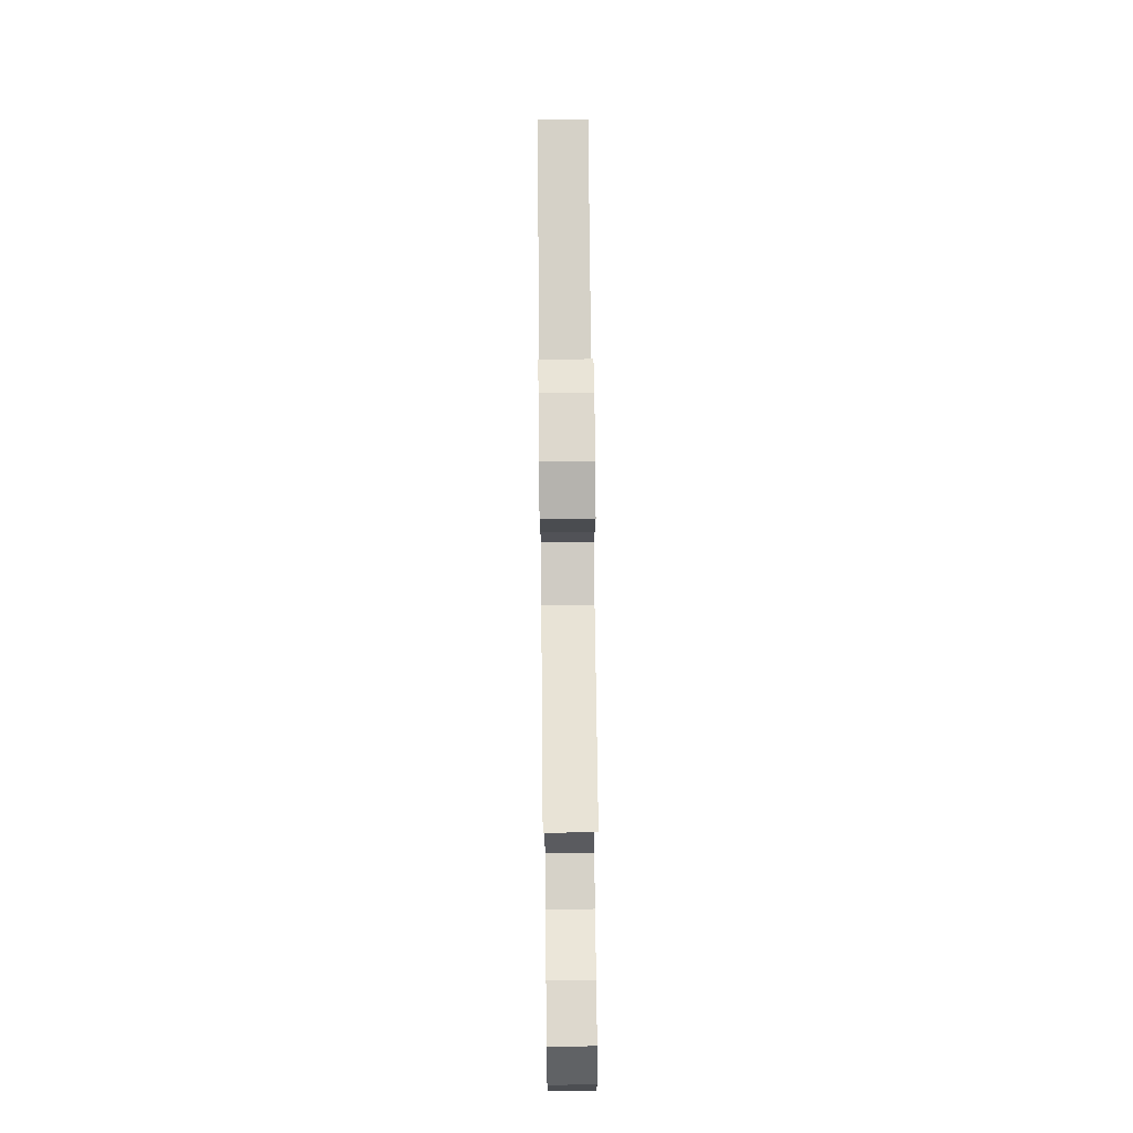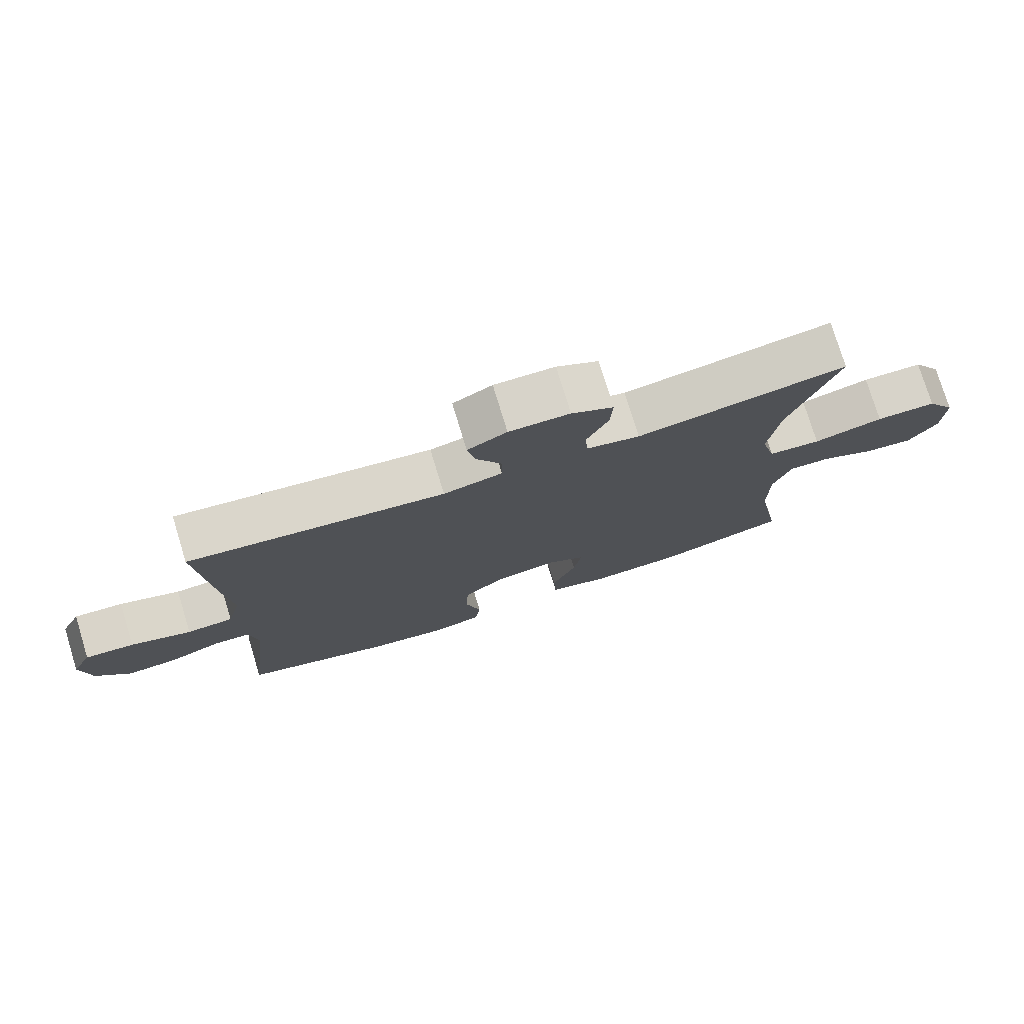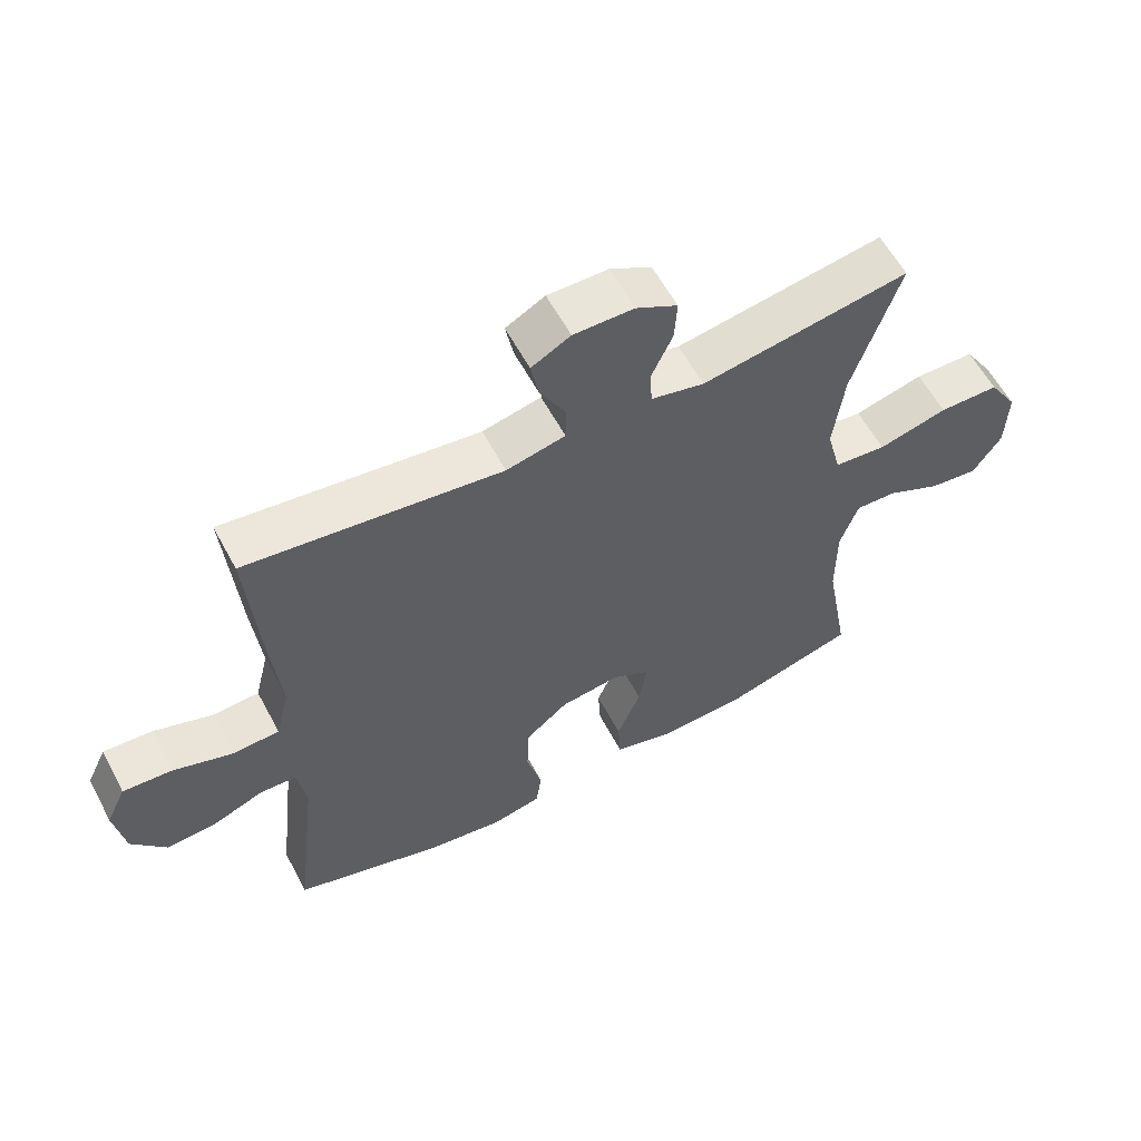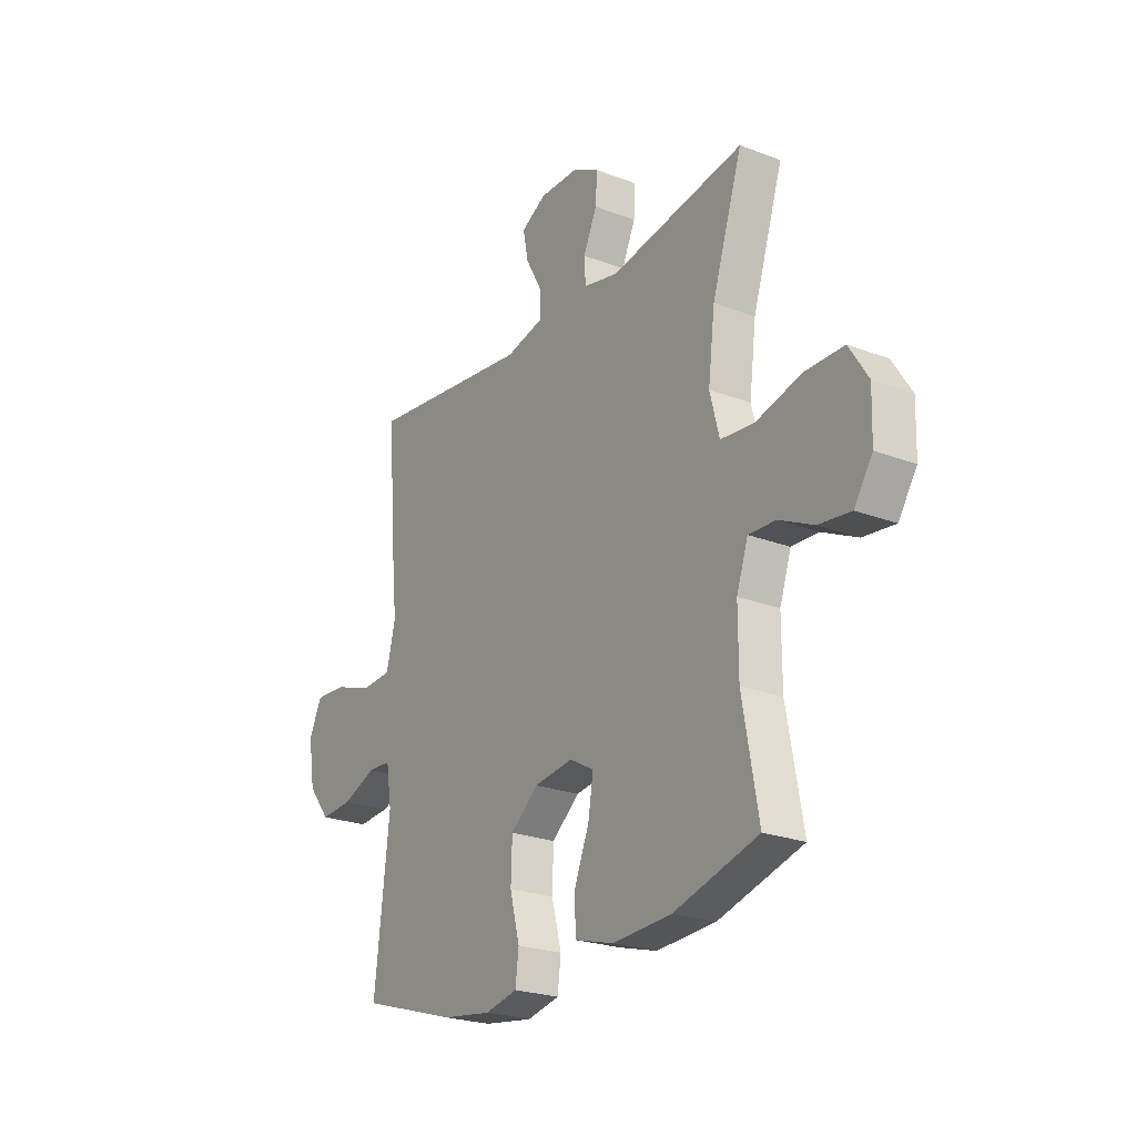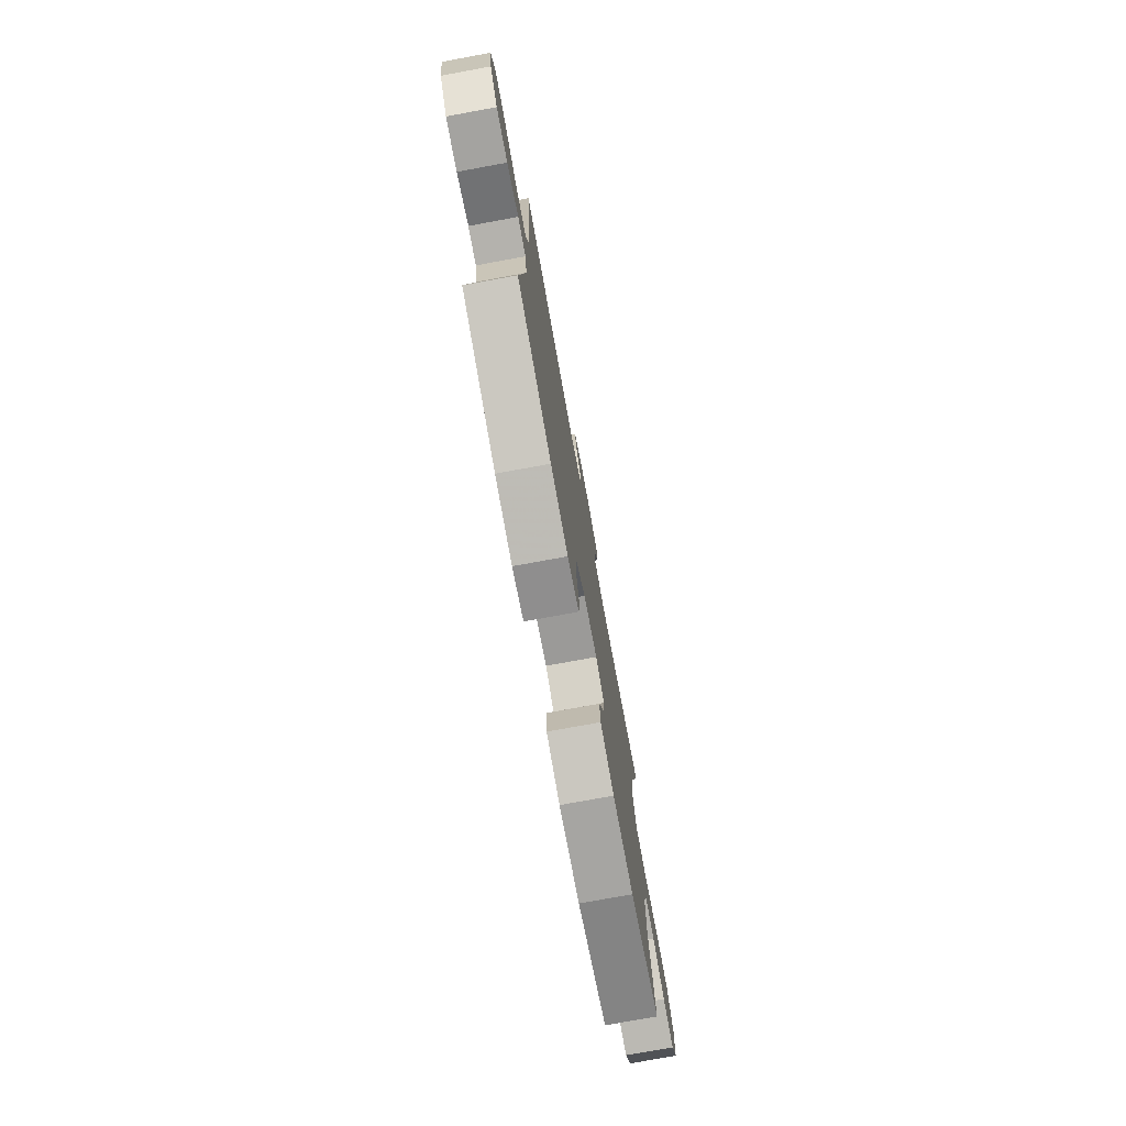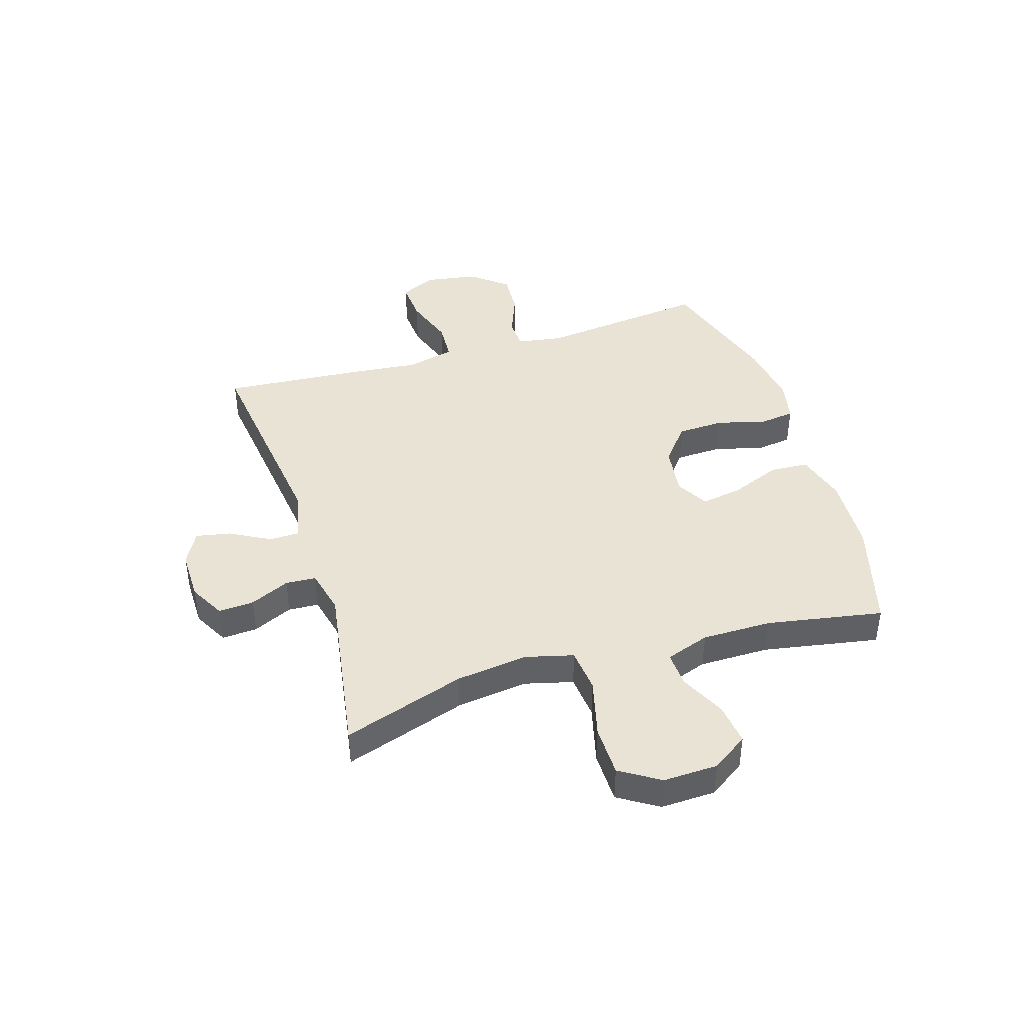
<metadata>
{"format":"obj","ext":"obj","renderer":"f3d","projection":"perspective","resolution":1024,"background":"white","views":[{"elev":71.7,"azim":89.4,"up":"+Z"},{"elev":76.7,"azim":-17.0,"up":"+Z"},{"elev":59.1,"azim":-28.0,"up":"+Z"},{"elev":-23.8,"azim":57.5,"up":"+Z"},{"elev":-76.5,"azim":-79.6,"up":"+Z"},{"elev":42.1,"azim":72.8,"up":"+Y"}]}
</metadata>
<code>
v -0.5 0.07 -0.5
v -0.465 0.07 -0.197
v -0.478 0.07 -0.116
v -0.533 0.07 -0.113
v -0.611 0.07 -0.144
v -0.687 0.07 -0.149
v -0.739 0.07 -0.084
v -0.754 0.07 0.01
v -0.724 0.07 0.073
v -0.65 0.07 0.068
v -0.559 0.07 0.037
v -0.489 0.07 0.041
v -0.468 0.07 0.126
v -0.481 0.07 0.255
v -0.5 0.07 0.5
v -0.115 0.07 0.451
v -0.026 0.07 0.471
v -0.025 0.07 0.525
v -0.064 0.07 0.596
v -0.076 0.07 0.658
v -0.017 0.07 0.69
v 0.074 0.07 0.689
v 0.137 0.07 0.655
v 0.133 0.07 0.592
v 0.101 0.07 0.522
v 0.104 0.07 0.468
v 0.185 0.07 0.449
v 0.5 0.07 0.5
v 0.429 0.07 0.283
v 0.413 0.07 0.155
v 0.435 0.07 0.07
v 0.514 0.07 0.062
v 0.619 0.07 0.089
v 0.71 0.07 0.088
v 0.754 0.07 0.018
v 0.751 0.07 -0.079
v 0.708 0.07 -0.143
v 0.634 0.07 -0.134
v 0.553 0.07 -0.095
v 0.49 0.07 -0.092
v 0.463 0.07 -0.17
v 0.463 0.07 -0.294
v 0.5 0.07 -0.5
v 0.304 0.07 -0.555
v 0.166 0.07 -0.562
v 0.075 0.07 -0.536
v 0.071 0.07 -0.467
v 0.107 0.07 -0.378
v 0.119 0.07 -0.305
v 0.062 0.07 -0.273
v -0.029 0.07 -0.285
v -0.094 0.07 -0.338
v -0.097 0.07 -0.421
v -0.074 0.07 -0.509
v -0.082 0.07 -0.571
v -0.158 0.07 -0.587
v -0.273 0.07 -0.57
v -0.5 0 -0.5
v -0.465 0 -0.197
v -0.478 0 -0.116
v -0.533 0 -0.113
v -0.611 0 -0.144
v -0.687 0 -0.149
v -0.739 0 -0.084
v -0.754 0 0.01
v -0.724 0 0.073
v -0.65 0 0.068
v -0.559 0 0.037
v -0.489 0 0.041
v -0.468 0 0.126
v -0.481 0 0.255
v -0.5 0 0.5
v -0.115 0 0.451
v -0.026 0 0.471
v -0.025 0 0.525
v -0.064 0 0.596
v -0.076 0 0.658
v -0.017 0 0.69
v 0.074 0 0.689
v 0.137 0 0.655
v 0.133 0 0.592
v 0.101 0 0.522
v 0.104 0 0.468
v 0.185 0 0.449
v 0.5 0 0.5
v 0.429 0 0.283
v 0.413 0 0.155
v 0.435 0 0.07
v 0.514 0 0.062
v 0.619 0 0.089
v 0.71 0 0.088
v 0.754 0 0.018
v 0.751 0 -0.079
v 0.708 0 -0.143
v 0.634 0 -0.134
v 0.553 0 -0.095
v 0.49 0 -0.092
v 0.463 0 -0.17
v 0.463 0 -0.294
v 0.5 0 -0.5
v 0.304 0 -0.555
v 0.166 0 -0.562
v 0.075 0 -0.536
v 0.071 0 -0.467
v 0.107 0 -0.378
v 0.119 0 -0.305
v 0.062 0 -0.273
v -0.029 0 -0.285
v -0.094 0 -0.338
v -0.097 0 -0.421
v -0.074 0 -0.509
v -0.082 0 -0.571
v -0.158 0 -0.587
v -0.273 0 -0.57
f 57 1 2
f 56 57 2
f 55 56 2
f 54 55 2
f 53 54 2
f 52 53 2 3
f 51 52 3
f 50 51 3
f 46 47 48
f 45 46 48
f 44 45 48
f 43 44 48
f 42 43 48
f 41 42 48 49
f 40 41 49 50
f 37 38 39
f 36 37 39
f 35 36 39
f 34 35 39
f 33 34 39
f 32 33 39
f 31 32 39 40
f 27 28 29
f 26 27 29 30
f 23 24 25
f 22 23 25
f 21 22 25
f 20 21 25
f 19 20 25
f 18 19 25
f 17 18 25 26
f 26 30 31
f 17 26 31
f 16 17 31
f 31 40 50
f 16 31 50
f 15 16 50
f 14 15 50
f 13 14 50
f 9 10 11
f 8 9 11
f 7 8 11
f 6 7 11
f 5 6 11
f 4 5 11
f 12 13 50 3
f 3 4 11 12
f 59 58 114
f 59 114 113
f 59 113 112
f 59 112 111
f 59 111 110
f 60 59 110 109
f 60 109 108
f 60 108 107
f 105 104 103
f 105 103 102
f 105 102 101
f 105 101 100
f 105 100 99
f 106 105 99 98
f 107 106 98 97
f 96 95 94
f 96 94 93
f 96 93 92
f 96 92 91
f 96 91 90
f 96 90 89
f 97 96 89 88
f 86 85 84
f 87 86 84 83
f 82 81 80
f 82 80 79
f 82 79 78
f 82 78 77
f 82 77 76
f 82 76 75
f 83 82 75 74
f 88 87 83
f 88 83 74
f 88 74 73
f 107 97 88
f 107 88 73
f 107 73 72
f 107 72 71
f 107 71 70
f 68 67 66
f 68 66 65
f 68 65 64
f 68 64 63
f 68 63 62
f 68 62 61
f 60 107 70 69
f 69 68 61 60
f 1 58 59 2
f 2 59 60 3
f 3 60 61 4
f 4 61 62 5
f 5 62 63 6
f 6 63 64 7
f 7 64 65 8
f 8 65 66 9
f 9 66 67 10
f 10 67 68 11
f 11 68 69 12
f 12 69 70 13
f 13 70 71 14
f 14 71 72 15
f 15 72 73 16
f 16 73 74 17
f 17 74 75 18
f 18 75 76 19
f 19 76 77 20
f 20 77 78 21
f 21 78 79 22
f 22 79 80 23
f 23 80 81 24
f 24 81 82 25
f 25 82 83 26
f 26 83 84 27
f 27 84 85 28
f 28 85 86 29
f 29 86 87 30
f 30 87 88 31
f 31 88 89 32
f 32 89 90 33
f 33 90 91 34
f 34 91 92 35
f 35 92 93 36
f 36 93 94 37
f 37 94 95 38
f 38 95 96 39
f 39 96 97 40
f 40 97 98 41
f 41 98 99 42
f 42 99 100 43
f 43 100 101 44
f 44 101 102 45
f 45 102 103 46
f 46 103 104 47
f 47 104 105 48
f 48 105 106 49
f 49 106 107 50
f 50 107 108 51
f 51 108 109 52
f 52 109 110 53
f 53 110 111 54
f 54 111 112 55
f 55 112 113 56
f 56 113 114 57
f 57 114 58 1

</code>
